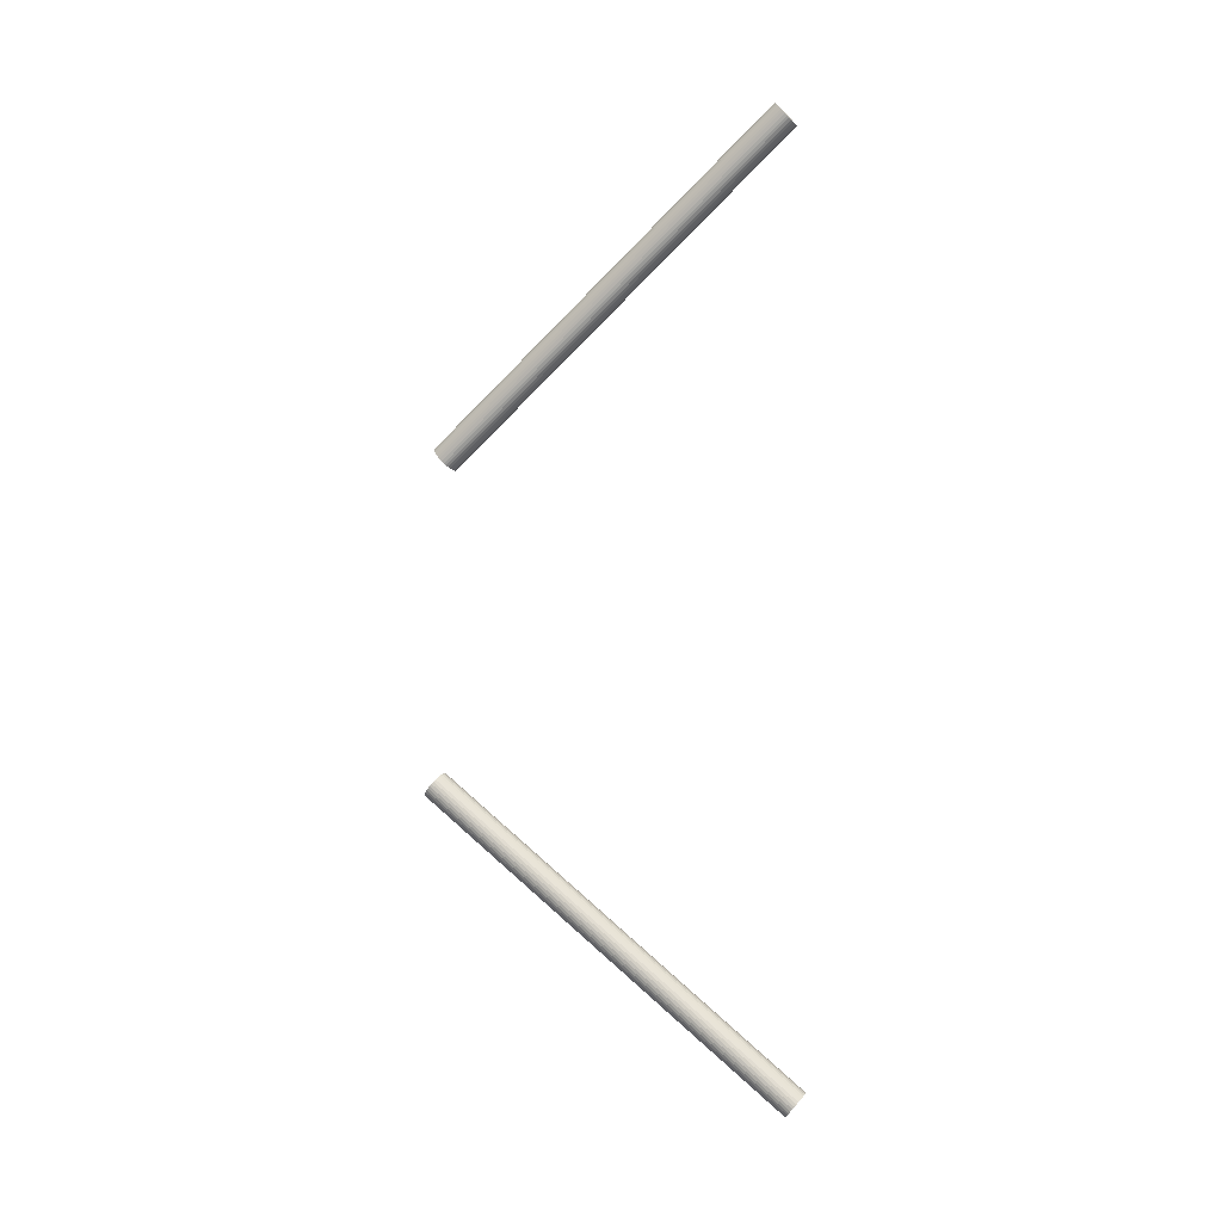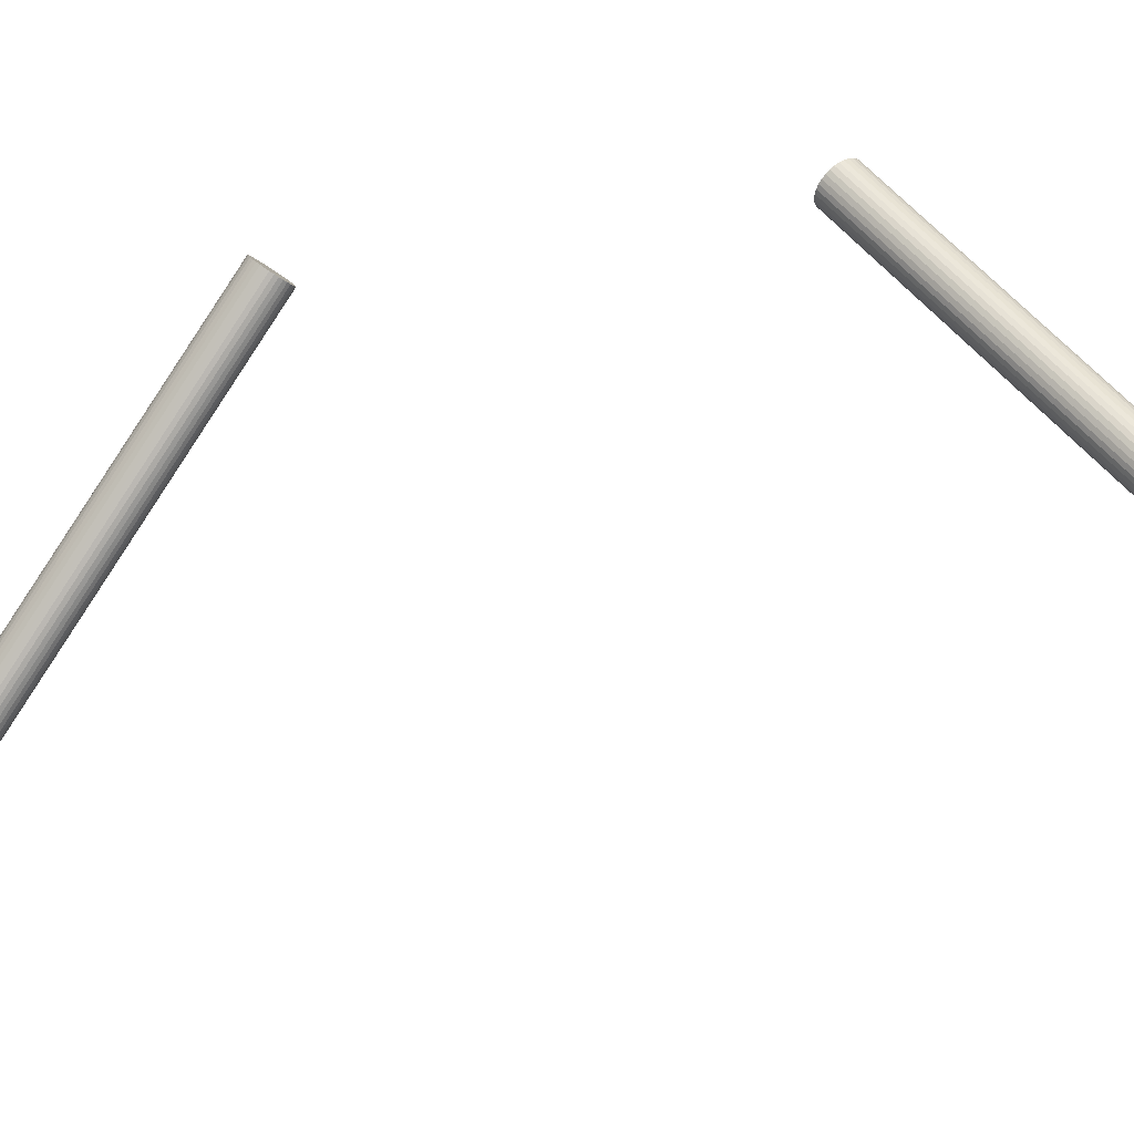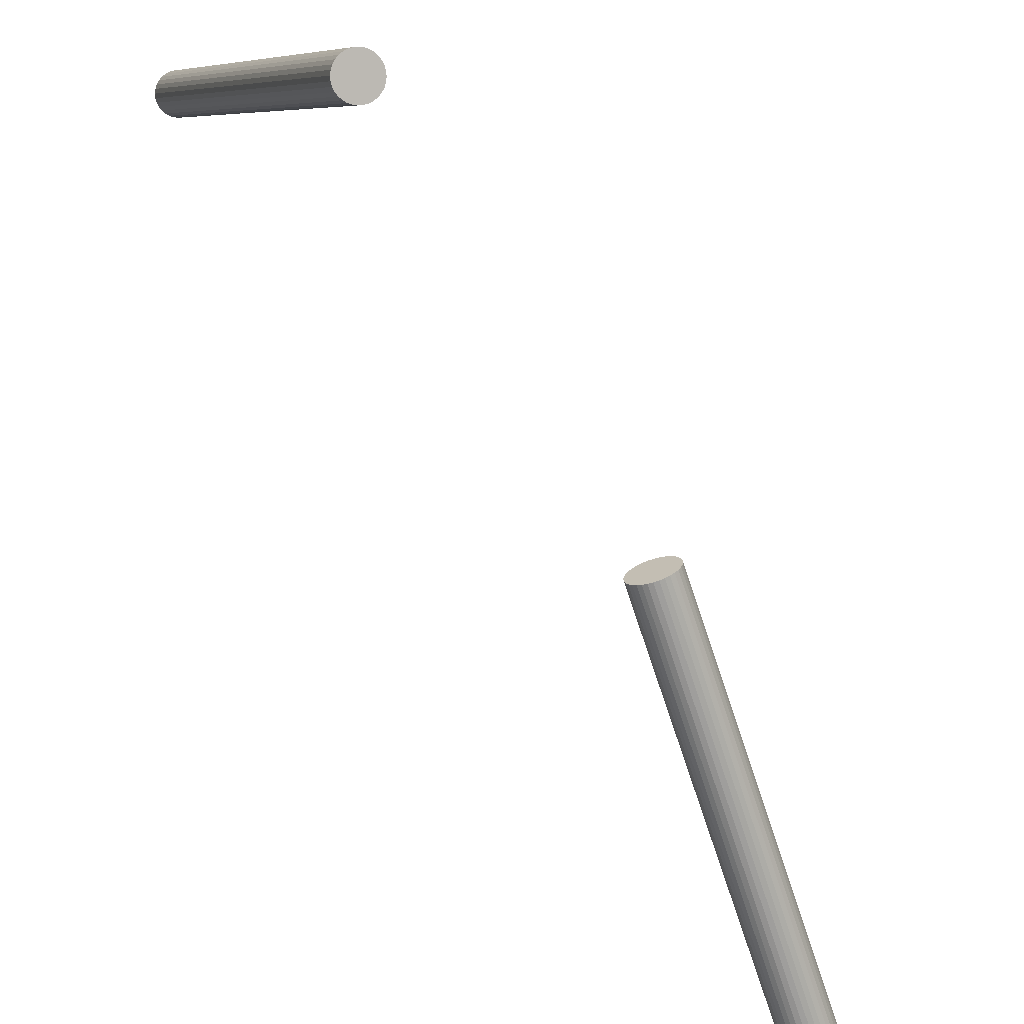
<metadata>
{"format":"obj","ext":"obj","renderer":"f3d","projection":"perspective","resolution":1024,"background":"white","views":[{"elev":1.2,"azim":-72.7,"up":"+Z"},{"elev":-15.8,"azim":-61.7,"up":"+Y"},{"elev":59.9,"azim":-27.2,"up":"+Y"}]}
</metadata>
<code>
o Cylinder.003_Cylinder.002
v 0 -2.516 -0.6181
v 0 -2.031 -0.2312
v 0.003902 -2.516 -0.6178
v 0.003902 -2.032 -0.2309
v 0.007654 -2.517 -0.6169
v 0.007654 -2.032 -0.23
v 0.01111 -2.518 -0.6154
v 0.01111 -2.033 -0.2285
v 0.01414 -2.519 -0.6135
v 0.01414 -2.035 -0.2266
v 0.01663 -2.521 -0.6111
v 0.01663 -2.037 -0.2242
v 0.01848 -2.523 -0.6084
v 0.01848 -2.039 -0.2215
v 0.01962 -2.526 -0.6055
v 0.01962 -2.041 -0.2186
v 0.02 -2.528 -0.6024
v 0.02 -2.044 -0.2155
v 0.01962 -2.531 -0.5994
v 0.01962 -2.046 -0.2125
v 0.01848 -2.533 -0.5964
v 0.01848 -2.049 -0.2096
v 0.01663 -2.535 -0.5937
v 0.01663 -2.051 -0.2069
v 0.01414 -2.537 -0.5914
v 0.01414 -2.053 -0.2045
v 0.01111 -2.539 -0.5894
v 0.01111 -2.054 -0.2025
v 0.007654 -2.54 -0.588
v 0.007654 -2.055 -0.2011
v 0.003902 -2.541 -0.5871
v 0.003902 -2.056 -0.2002
v -0 -2.541 -0.5868
v -0 -2.056 -0.1999
v -0.003902 -2.541 -0.5871
v -0.003902 -2.056 -0.2002
v -0.007654 -2.54 -0.588
v -0.007654 -2.055 -0.2011
v -0.01111 -2.539 -0.5894
v -0.01111 -2.054 -0.2025
v -0.01414 -2.537 -0.5914
v -0.01414 -2.053 -0.2045
v -0.01663 -2.535 -0.5937
v -0.01663 -2.051 -0.2069
v -0.01848 -2.533 -0.5964
v -0.01848 -2.049 -0.2096
v -0.01962 -2.531 -0.5994
v -0.01962 -2.046 -0.2125
v -0.02 -2.528 -0.6024
v -0.02 -2.044 -0.2155
v -0.01962 -2.526 -0.6055
v -0.01962 -2.041 -0.2186
v -0.01848 -2.523 -0.6084
v -0.01848 -2.039 -0.2215
v -0.01663 -2.521 -0.6111
v -0.01663 -2.037 -0.2242
v -0.01414 -2.519 -0.6135
v -0.01414 -2.035 -0.2266
v -0.01111 -2.518 -0.6154
v -0.01111 -2.033 -0.2285
v -0.007654 -2.517 -0.6169
v -0.007654 -2.032 -0.23
v -0.003902 -2.516 -0.6178
v -0.003902 -2.032 -0.2309
v 0 -2.527 0.618
v 0 -2.072 0.1967
v 0.003902 -2.527 0.6183
v 0.003902 -2.072 0.197
v 0.007654 -2.526 0.6191
v 0.007654 -2.071 0.1978
v 0.01111 -2.525 0.6205
v 0.01111 -2.07 0.1992
v 0.01414 -2.523 0.6223
v 0.01414 -2.068 0.201
v 0.01663 -2.521 0.6245
v 0.01663 -2.066 0.2032
v 0.01848 -2.519 0.6271
v 0.01848 -2.064 0.2058
v 0.01962 -2.516 0.6298
v 0.01962 -2.061 0.2085
v 0.02 -2.513 0.6327
v 0.02 -2.059 0.2114
v 0.01962 -2.511 0.6355
v 0.01962 -2.056 0.2143
v 0.01848 -2.508 0.6383
v 0.01848 -2.053 0.217
v 0.01663 -2.506 0.6408
v 0.01663 -2.051 0.2196
v 0.01414 -2.504 0.6431
v 0.01414 -2.049 0.2218
v 0.01111 -2.502 0.6449
v 0.01111 -2.047 0.2236
v 0.007654 -2.501 0.6462
v 0.007654 -2.046 0.225
v 0.003902 -2.5 0.6471
v 0.003902 -2.045 0.2258
v -0 -2.5 0.6474
v -0 -2.045 0.2261
v -0.003902 -2.5 0.6471
v -0.003902 -2.045 0.2258
v -0.007654 -2.501 0.6462
v -0.007654 -2.046 0.225
v -0.01111 -2.502 0.6449
v -0.01111 -2.047 0.2236
v -0.01414 -2.504 0.6431
v -0.01414 -2.049 0.2218
v -0.01663 -2.506 0.6408
v -0.01663 -2.051 0.2196
v -0.01848 -2.508 0.6383
v -0.01848 -2.053 0.217
v -0.01962 -2.511 0.6355
v -0.01962 -2.056 0.2143
v -0.02 -2.513 0.6327
v -0.02 -2.059 0.2114
v -0.01962 -2.516 0.6298
v -0.01962 -2.061 0.2085
v -0.01848 -2.519 0.6271
v -0.01848 -2.064 0.2058
v -0.01663 -2.521 0.6245
v -0.01663 -2.066 0.2032
v -0.01414 -2.523 0.6223
v -0.01414 -2.068 0.201
v -0.01111 -2.525 0.6205
v -0.01111 -2.07 0.1992
v -0.007654 -2.526 0.6191
v -0.007654 -2.071 0.1978
v -0.003902 -2.527 0.6183
v -0.003902 -2.072 0.197
f 1 2 4 3
f 3 4 6 5
f 5 6 8 7
f 7 8 10 9
f 9 10 12 11
f 11 12 14 13
f 13 14 16 15
f 15 16 18 17
f 17 18 20 19
f 19 20 22 21
f 21 22 24 23
f 23 24 26 25
f 25 26 28 27
f 27 28 30 29
f 29 30 32 31
f 31 32 34 33
f 33 34 36 35
f 35 36 38 37
f 37 38 40 39
f 39 40 42 41
f 41 42 44 43
f 43 44 46 45
f 45 46 48 47
f 47 48 50 49
f 49 50 52 51
f 51 52 54 53
f 53 54 56 55
f 55 56 58 57
f 57 58 60 59
f 59 60 62 61
f 4 2 64 62 60 58 56 54 52 50 48 46 44 42 40 38 36 34 32 30 28 26 24 22 20 18 16 14 12 10 8 6
f 61 62 64 63
f 63 64 2 1
f 1 3 5 7 9 11 13 15 17 19 21 23 25 27 29 31 33 35 37 39 41 43 45 47 49 51 53 55 57 59 61 63
f 65 66 68 67
f 67 68 70 69
f 69 70 72 71
f 71 72 74 73
f 73 74 76 75
f 75 76 78 77
f 77 78 80 79
f 79 80 82 81
f 81 82 84 83
f 83 84 86 85
f 85 86 88 87
f 87 88 90 89
f 89 90 92 91
f 91 92 94 93
f 93 94 96 95
f 95 96 98 97
f 97 98 100 99
f 99 100 102 101
f 101 102 104 103
f 103 104 106 105
f 105 106 108 107
f 107 108 110 109
f 109 110 112 111
f 111 112 114 113
f 113 114 116 115
f 115 116 118 117
f 117 118 120 119
f 119 120 122 121
f 121 122 124 123
f 123 124 126 125
f 68 66 128 126 124 122 120 118 116 114 112 110 108 106 104 102 100 98 96 94 92 90 88 86 84 82 80 78 76 74 72 70
f 125 126 128 127
f 127 128 66 65
f 65 67 69 71 73 75 77 79 81 83 85 87 89 91 93 95 97 99 101 103 105 107 109 111 113 115 117 119 121 123 125 127

</code>
